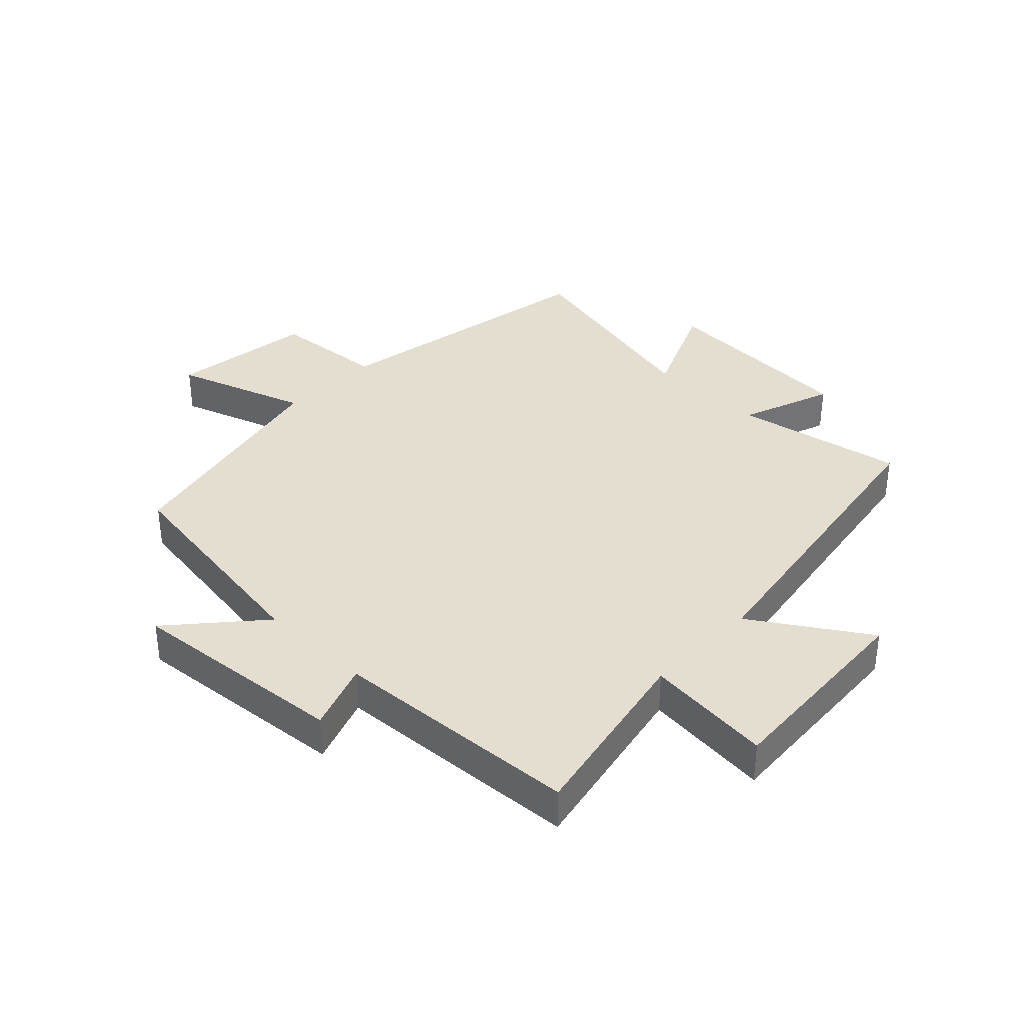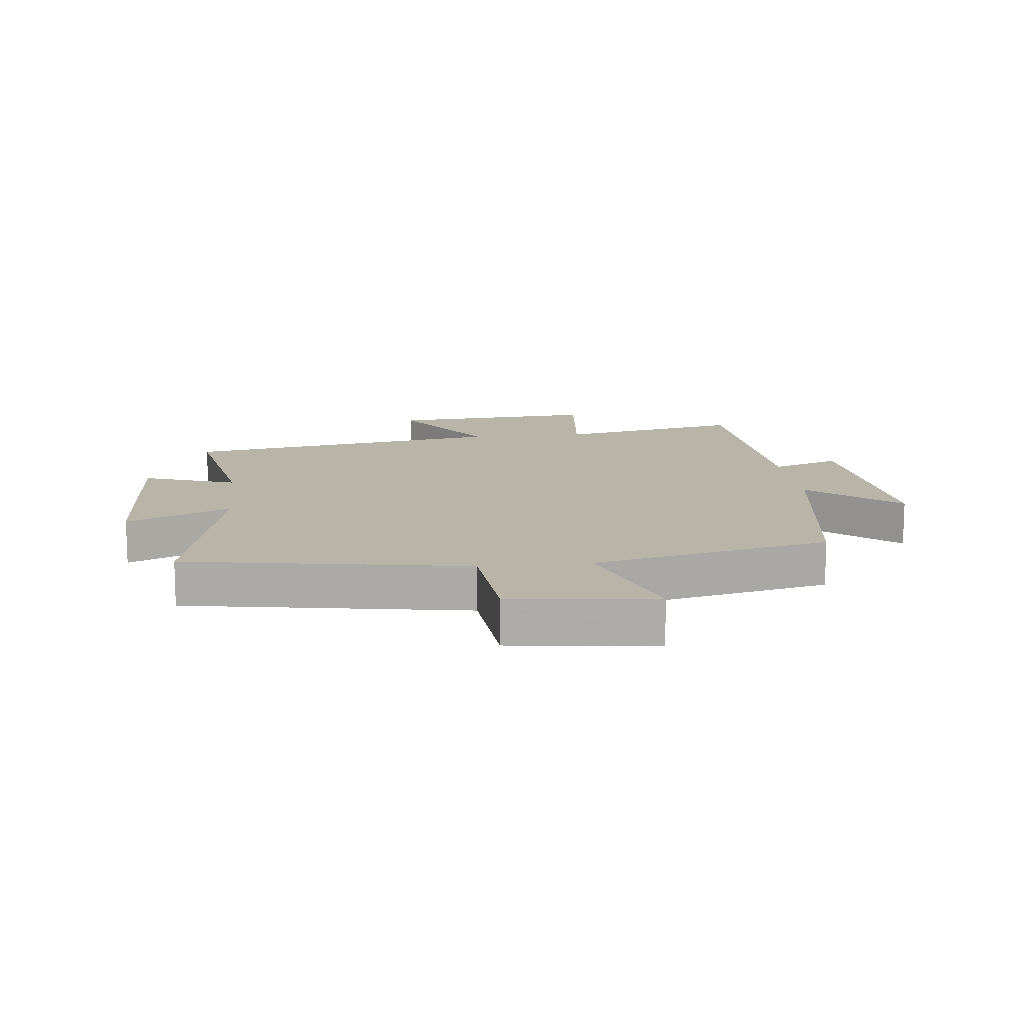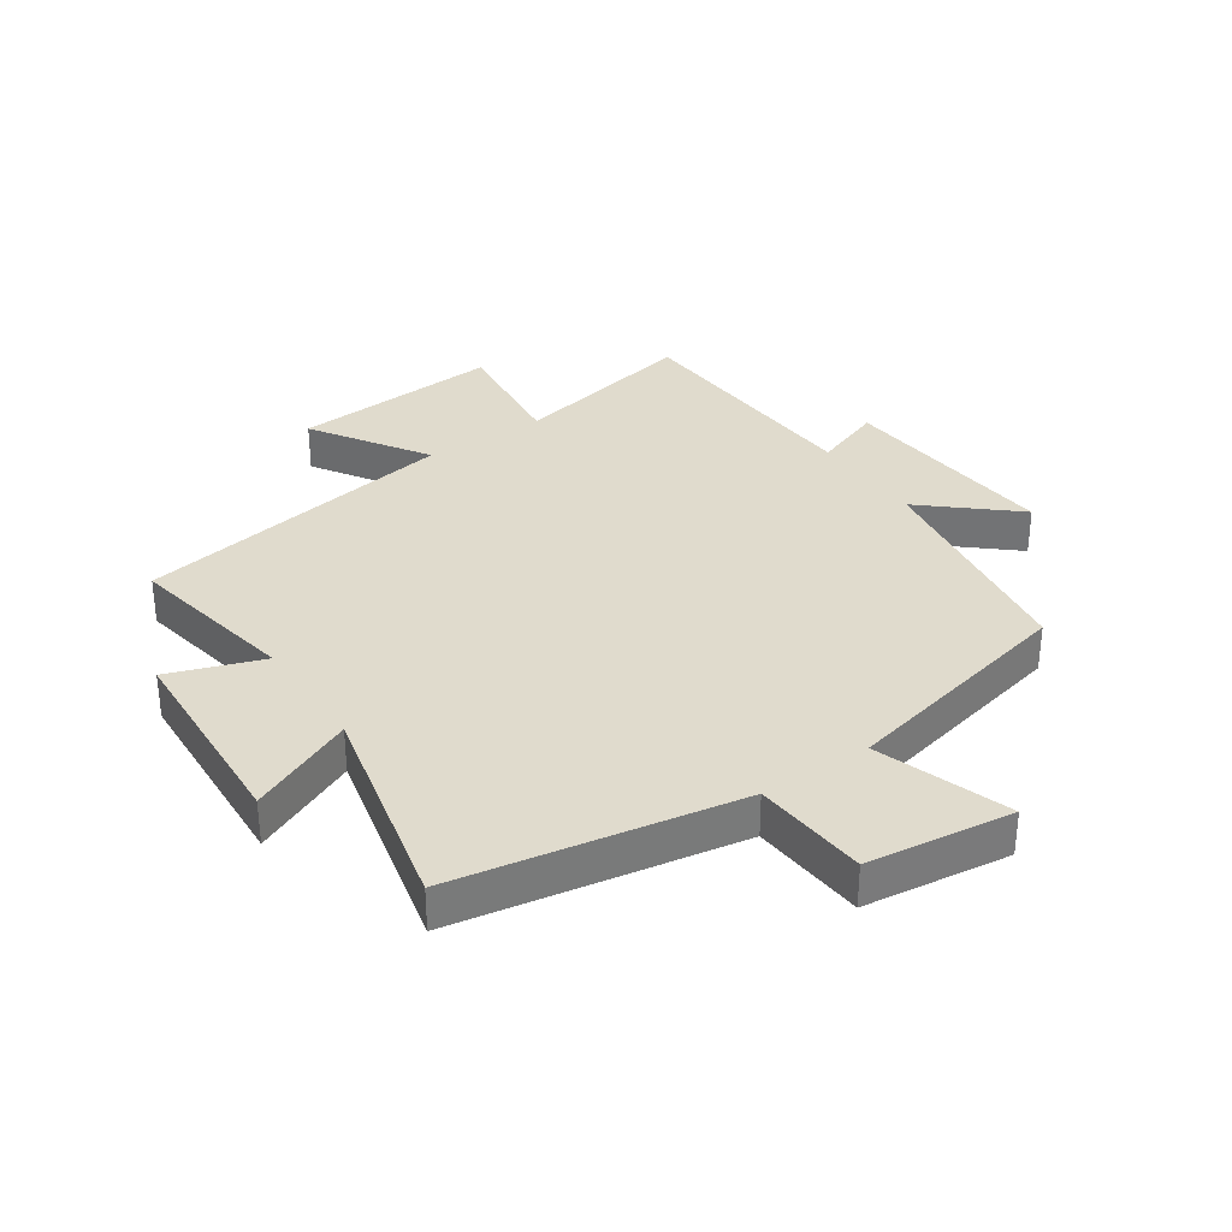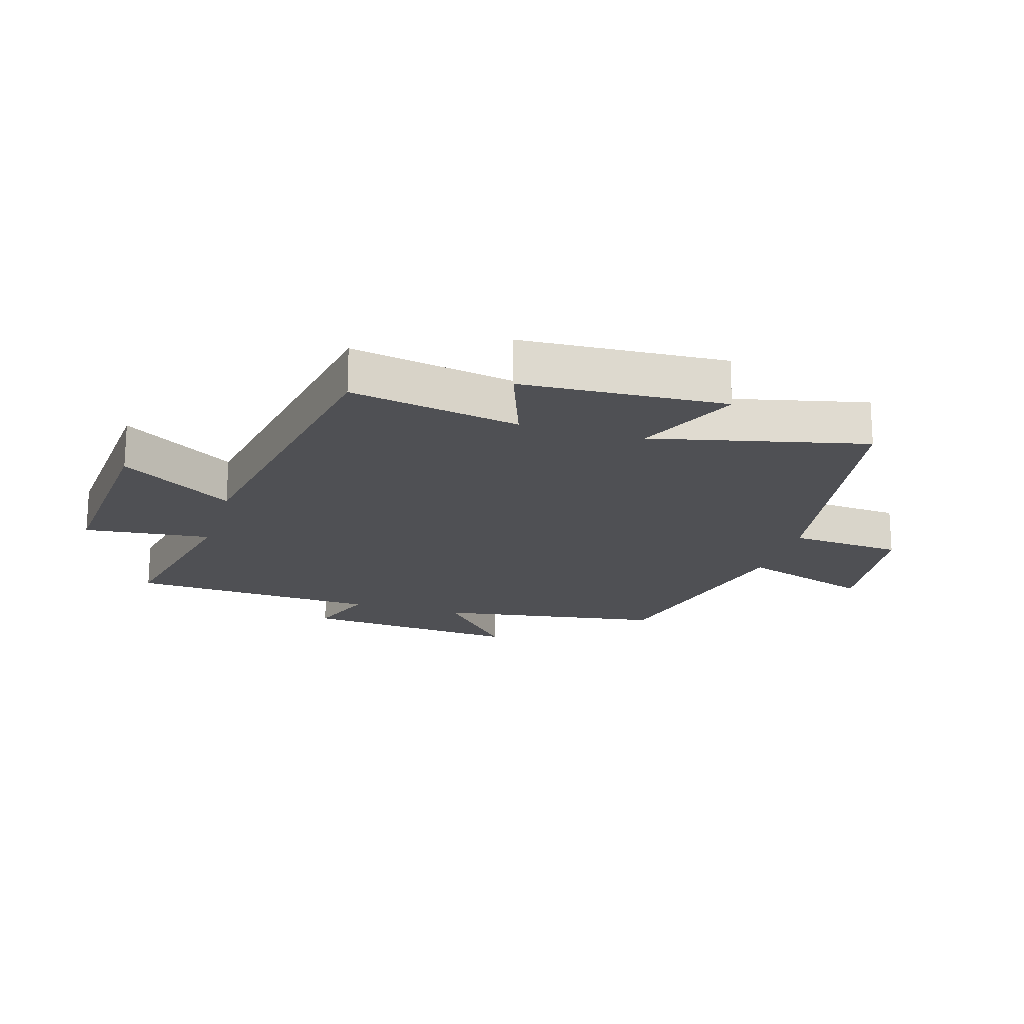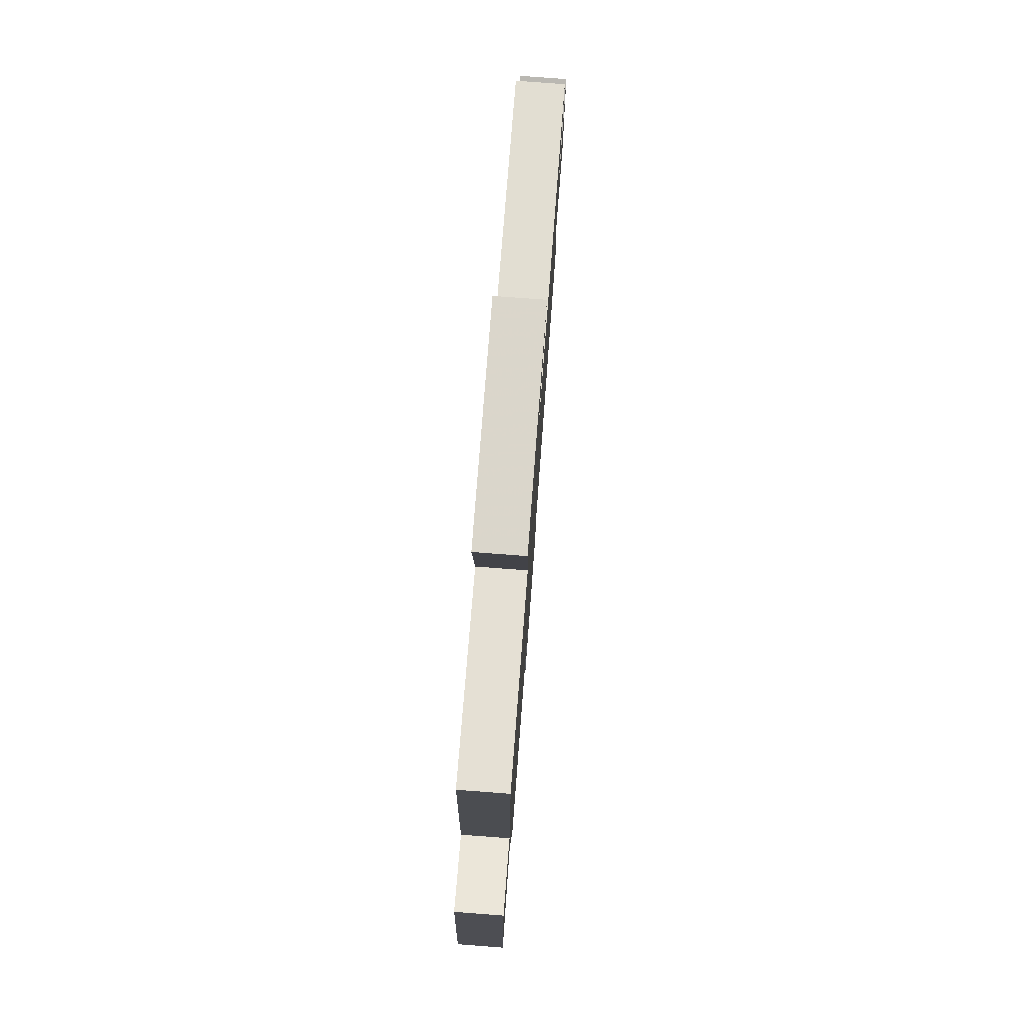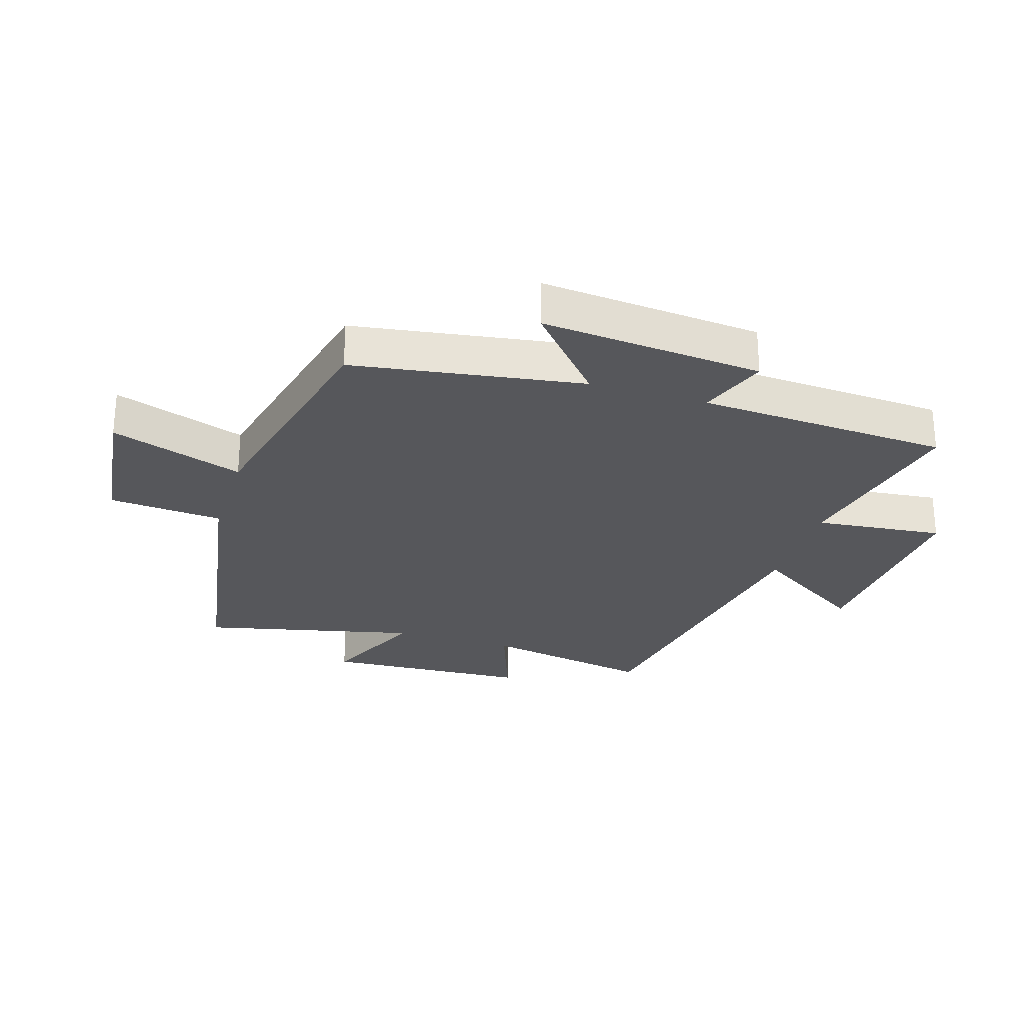
<metadata>
{"format":"obj","ext":"obj","renderer":"f3d","projection":"perspective","resolution":1024,"background":"white","views":[{"elev":35.9,"azim":-45.9,"up":"+Y"},{"elev":13.3,"azim":173.6,"up":"+Y"},{"elev":33.3,"azim":145.9,"up":"+Y"},{"elev":-19.2,"azim":73.3,"up":"+Y"},{"elev":77.8,"azim":-85.7,"up":"+Z"},{"elev":-27.1,"azim":-107.3,"up":"+Y"}]}
</metadata>
<code>
v -0.476 0.07 0.564
v -0.173 0.07 0.5
v -0.195 0.07 0.709
v 0.145 0.07 0.685
v 0.025 0.07 0.5
v 0.552 0.07 0.41
v 0.5 0.07 0.132
v 0.652 0.07 0.186
v 0.67 0.07 -0.148
v 0.5 0.07 -0.072
v 0.58 0.07 -0.421
v 0.122 0.07 -0.5
v 0.107 0.07 -0.686
v -0.129 0.07 -0.716
v -0.056 0.07 -0.5
v -0.443 0.07 -0.412
v -0.5 0.07 -0.039
v -0.644 0.07 -0.164
v -0.612 0.07 0.196
v -0.5 0.07 0.155
v -0.476 0 0.564
v -0.173 0 0.5
v -0.195 0 0.709
v 0.145 0 0.685
v 0.025 0 0.5
v 0.552 0 0.41
v 0.5 0 0.132
v 0.652 0 0.186
v 0.67 0 -0.148
v 0.5 0 -0.072
v 0.58 0 -0.421
v 0.122 0 -0.5
v 0.107 0 -0.686
v -0.129 0 -0.716
v -0.056 0 -0.5
v -0.443 0 -0.412
v -0.5 0 -0.039
v -0.644 0 -0.164
v -0.612 0 0.196
v -0.5 0 0.155
f 17 18 19 20
f 15 16 17 20
f 15 20 1 2
f 12 13 14 15
f 10 11 12 15
f 10 15 2 3
f 7 8 9 10
f 5 6 7
f 5 7 10
f 3 4 5
f 3 5 10
f 40 39 38 37
f 40 37 36 35
f 22 21 40 35
f 35 34 33 32
f 35 32 31 30
f 23 22 35 30
f 30 29 28 27
f 27 26 25
f 30 27 25
f 25 24 23
f 30 25 23
f 1 21 22 2
f 2 22 23 3
f 3 23 24 4
f 4 24 25 5
f 5 25 26 6
f 6 26 27 7
f 7 27 28 8
f 8 28 29 9
f 9 29 30 10
f 10 30 31 11
f 11 31 32 12
f 12 32 33 13
f 13 33 34 14
f 14 34 35 15
f 15 35 36 16
f 16 36 37 17
f 17 37 38 18
f 18 38 39 19
f 19 39 40 20
f 20 40 21 1

</code>
